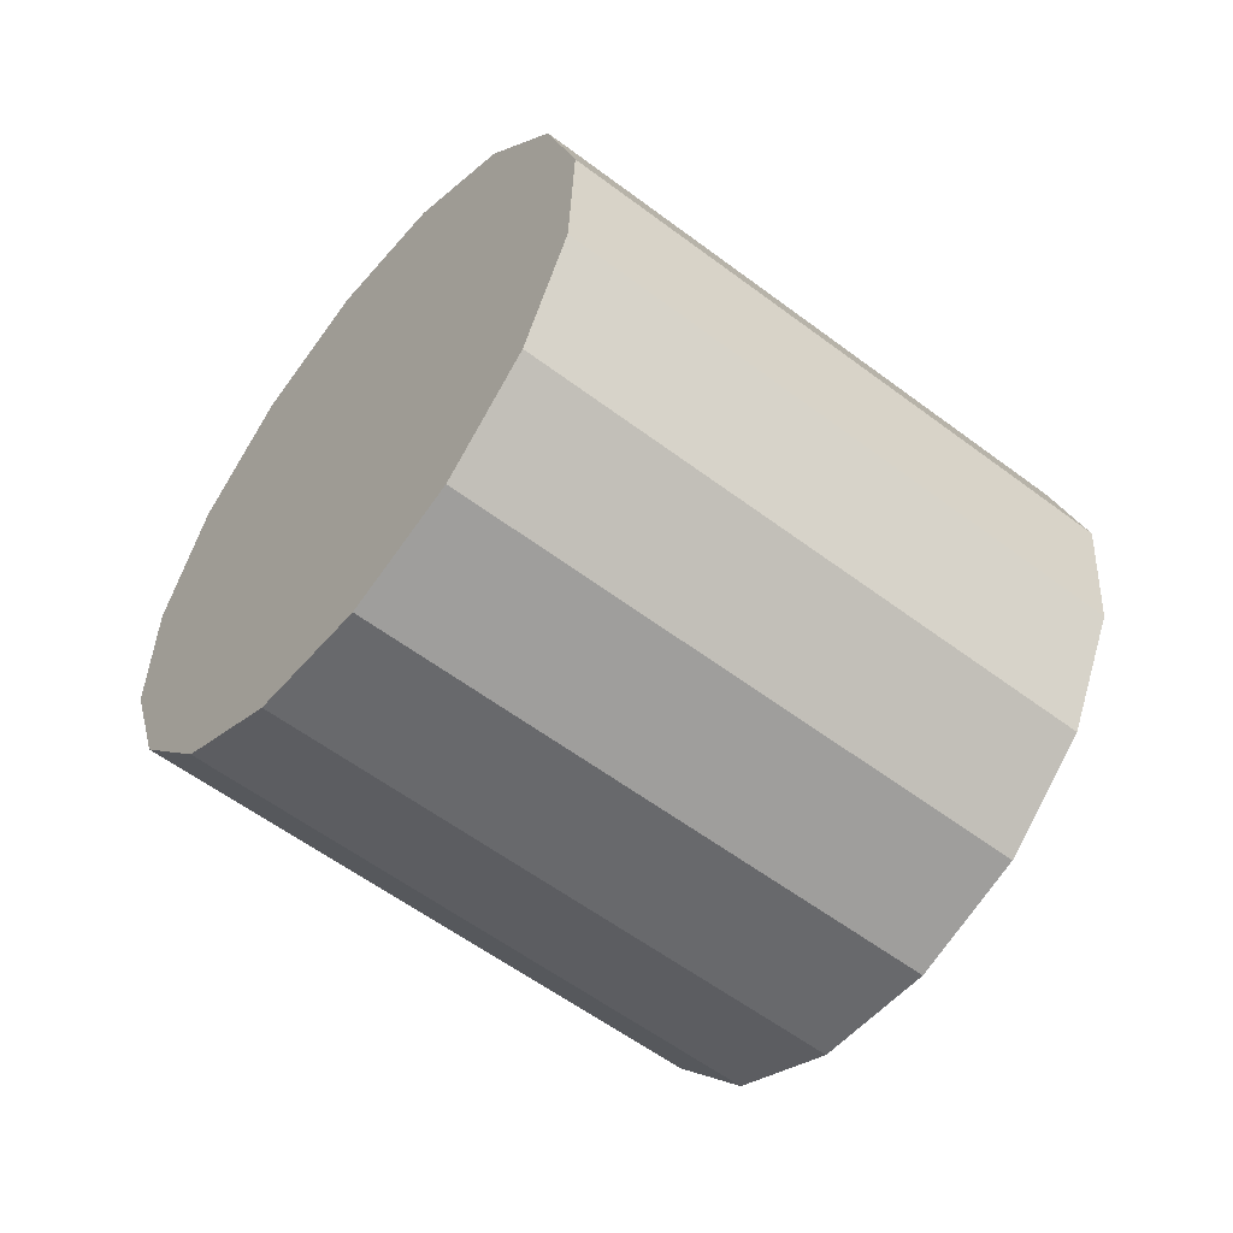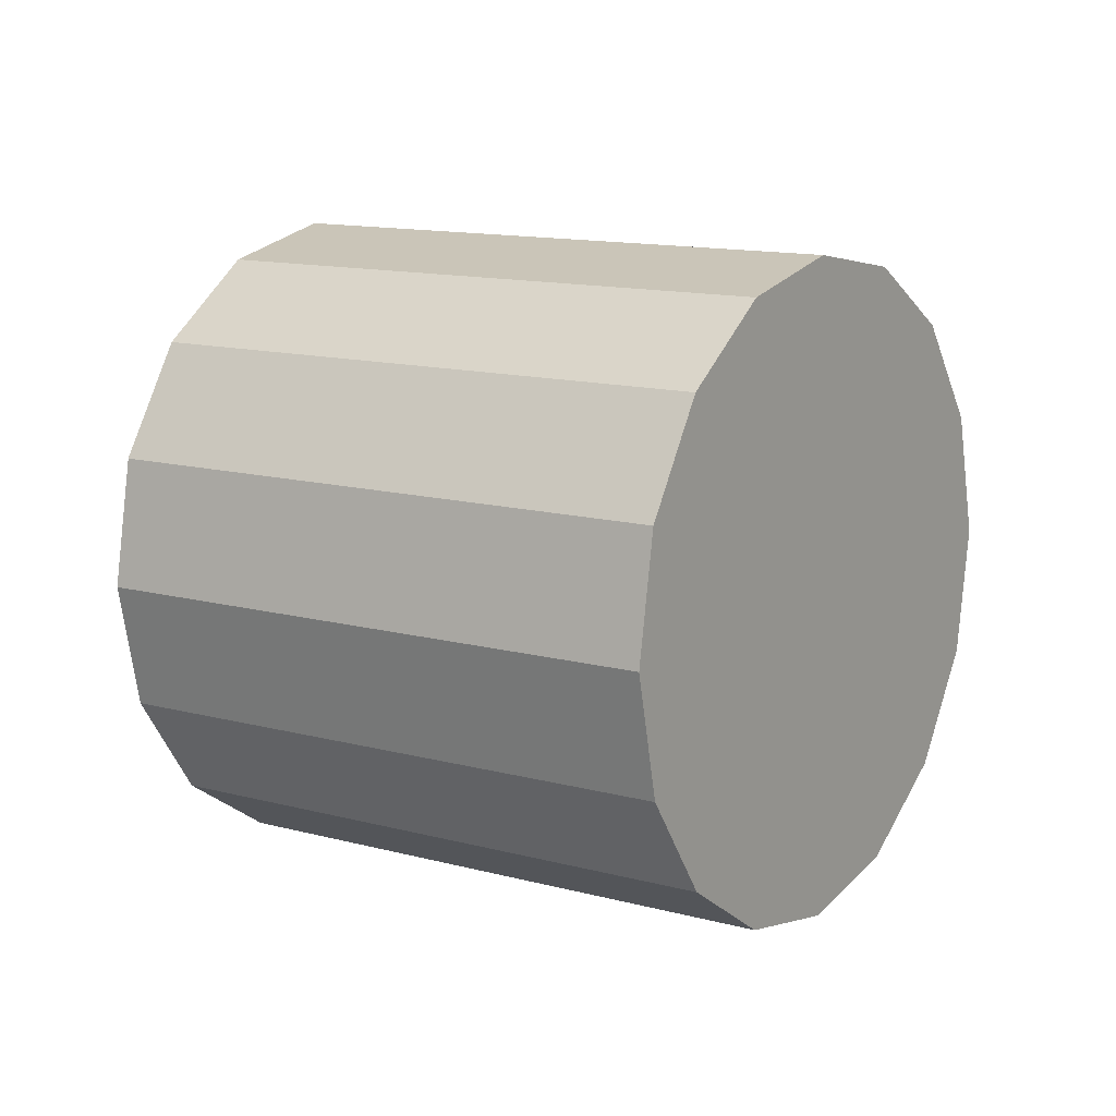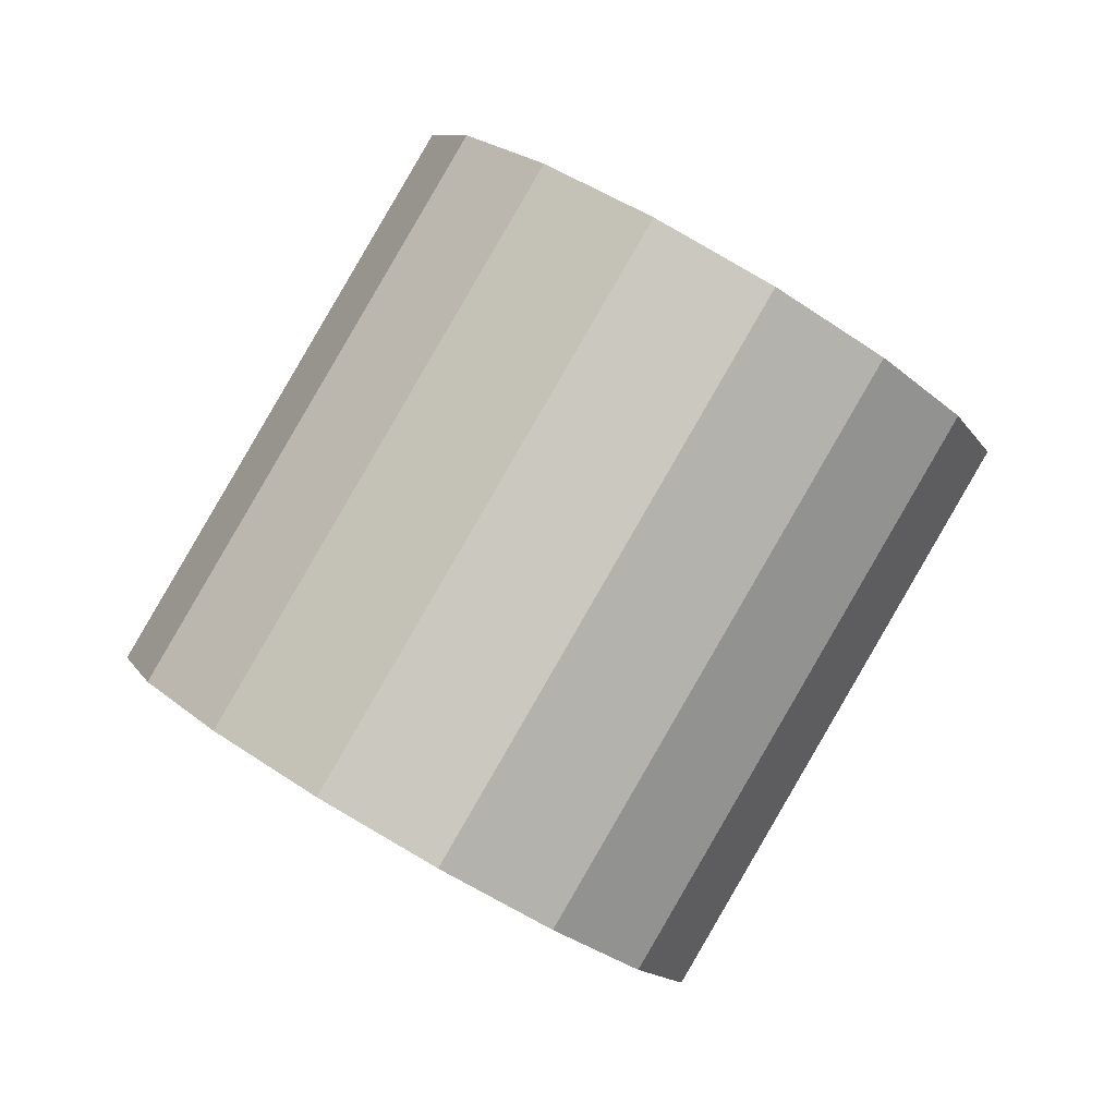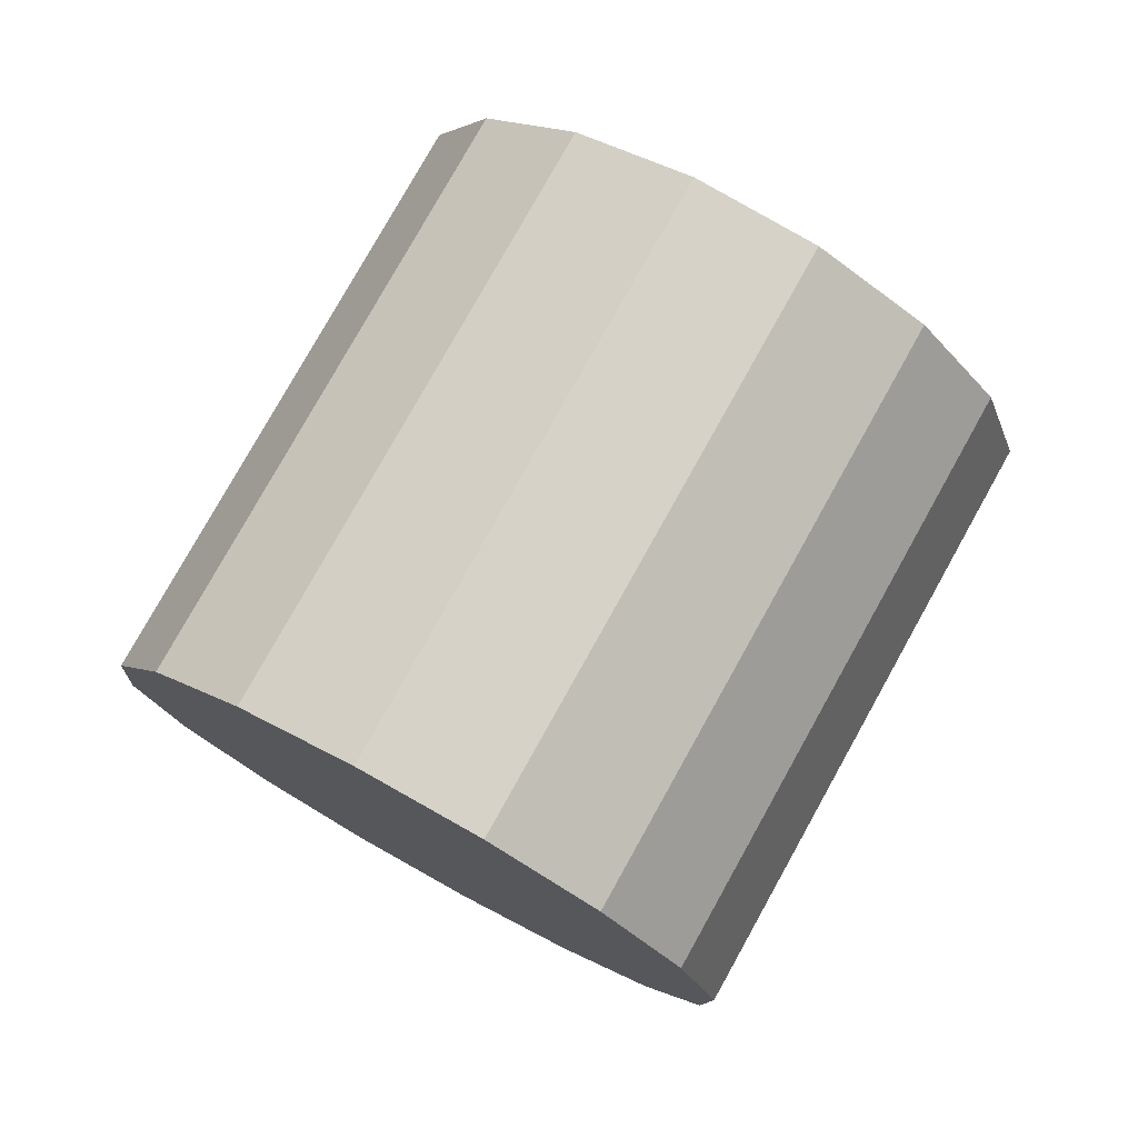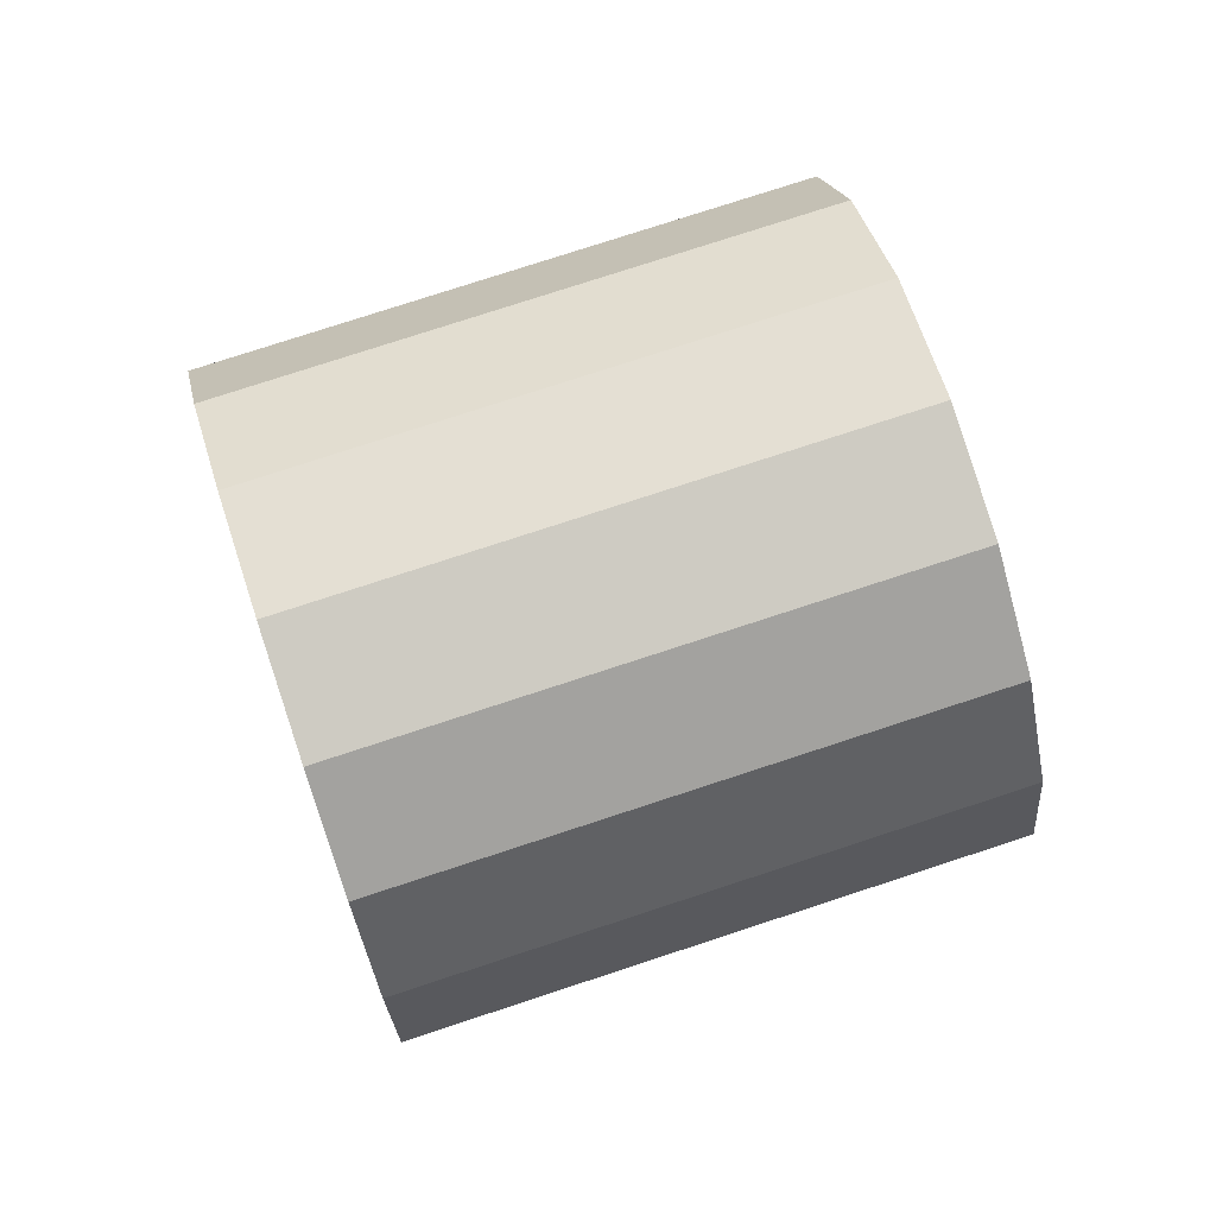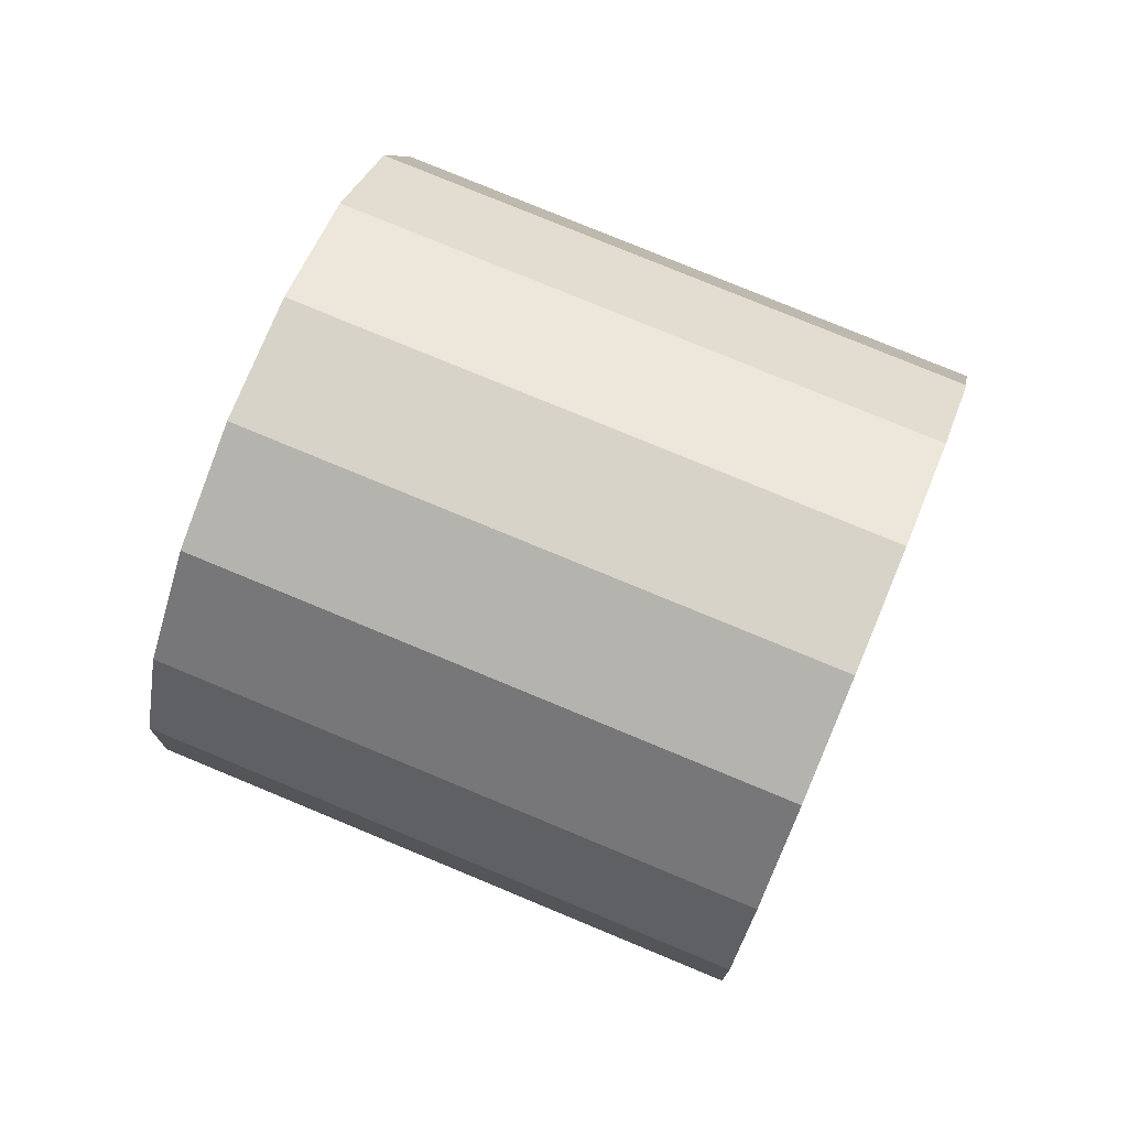
<metadata>
{"format":"obj","ext":"obj","renderer":"f3d","projection":"perspective","resolution":1024,"background":"white","views":[{"elev":-35.2,"azim":89.3,"up":"+Z"},{"elev":-11.2,"azim":157.9,"up":"+Z"},{"elev":-76.9,"azim":5.2,"up":"+Z"},{"elev":-38.5,"azim":-162.8,"up":"+Y"},{"elev":-59.8,"azim":-40.6,"up":"+Z"},{"elev":42.6,"azim":145.0,"up":"+Z"}]}
</metadata>
<code>
o Cylinder.009_Cylinder.1438
v -1.029 -0.02906 2.027
v -2.181 1.546 1.589
v -1.347 -0.2866 1.936
v -2.499 1.289 1.498
v -1.592 -0.5311 1.7
v -2.743 1.044 1.262
v -1.726 -0.7254 1.354
v -2.877 0.8502 0.9158
v -1.729 -0.8399 0.9508
v -2.881 0.7357 0.5128
v -1.601 -0.8571 0.5523
v -2.753 0.7184 0.1142
v -1.361 -0.7746 0.2188
v -2.513 0.801 -0.2192
v -1.046 -0.6047 0.001241
v -2.198 0.9708 -0.4368
v -0.7037 -0.3734 -0.06733
v -1.855 1.202 -0.5054
v -0.386 -0.1159 0.02354
v -1.537 1.46 -0.4145
v -0.1414 0.1286 0.26
v -1.293 1.704 -0.178
v -0.007172 0.3229 0.6061
v -1.159 1.898 0.1681
v -0.003806 0.4374 1.009
v -1.155 2.013 0.5711
v -0.1318 0.4547 1.408
v -1.283 2.03 0.9696
v -0.3716 0.3721 1.741
v -1.523 1.948 1.303
v -0.6868 0.2022 1.959
v -1.838 1.778 1.521
f 2 3 1
f 4 5 3
f 6 7 5
f 8 9 7
f 10 11 9
f 12 13 11
f 14 15 13
f 16 17 15
f 18 19 17
f 20 21 19
f 22 23 21
f 24 25 23
f 26 27 25
f 28 29 27
f 22 14 6
f 30 31 29
f 32 1 31
f 19 23 31
f 2 4 3
f 4 6 5
f 6 8 7
f 8 10 9
f 10 12 11
f 12 14 13
f 14 16 15
f 16 18 17
f 18 20 19
f 20 22 21
f 22 24 23
f 24 26 25
f 26 28 27
f 28 30 29
f 6 4 2
f 2 32 30
f 30 28 22
f 28 26 22
f 26 24 22
f 22 20 14
f 20 18 14
f 18 16 14
f 14 12 10
f 10 8 6
f 6 2 30
f 14 10 6
f 6 30 22
f 30 32 31
f 32 2 1
f 31 1 3
f 3 5 7
f 7 9 11
f 11 13 15
f 15 17 19
f 19 21 23
f 23 25 27
f 27 29 23
f 29 31 23
f 31 3 15
f 3 7 15
f 7 11 15
f 15 19 31

</code>
